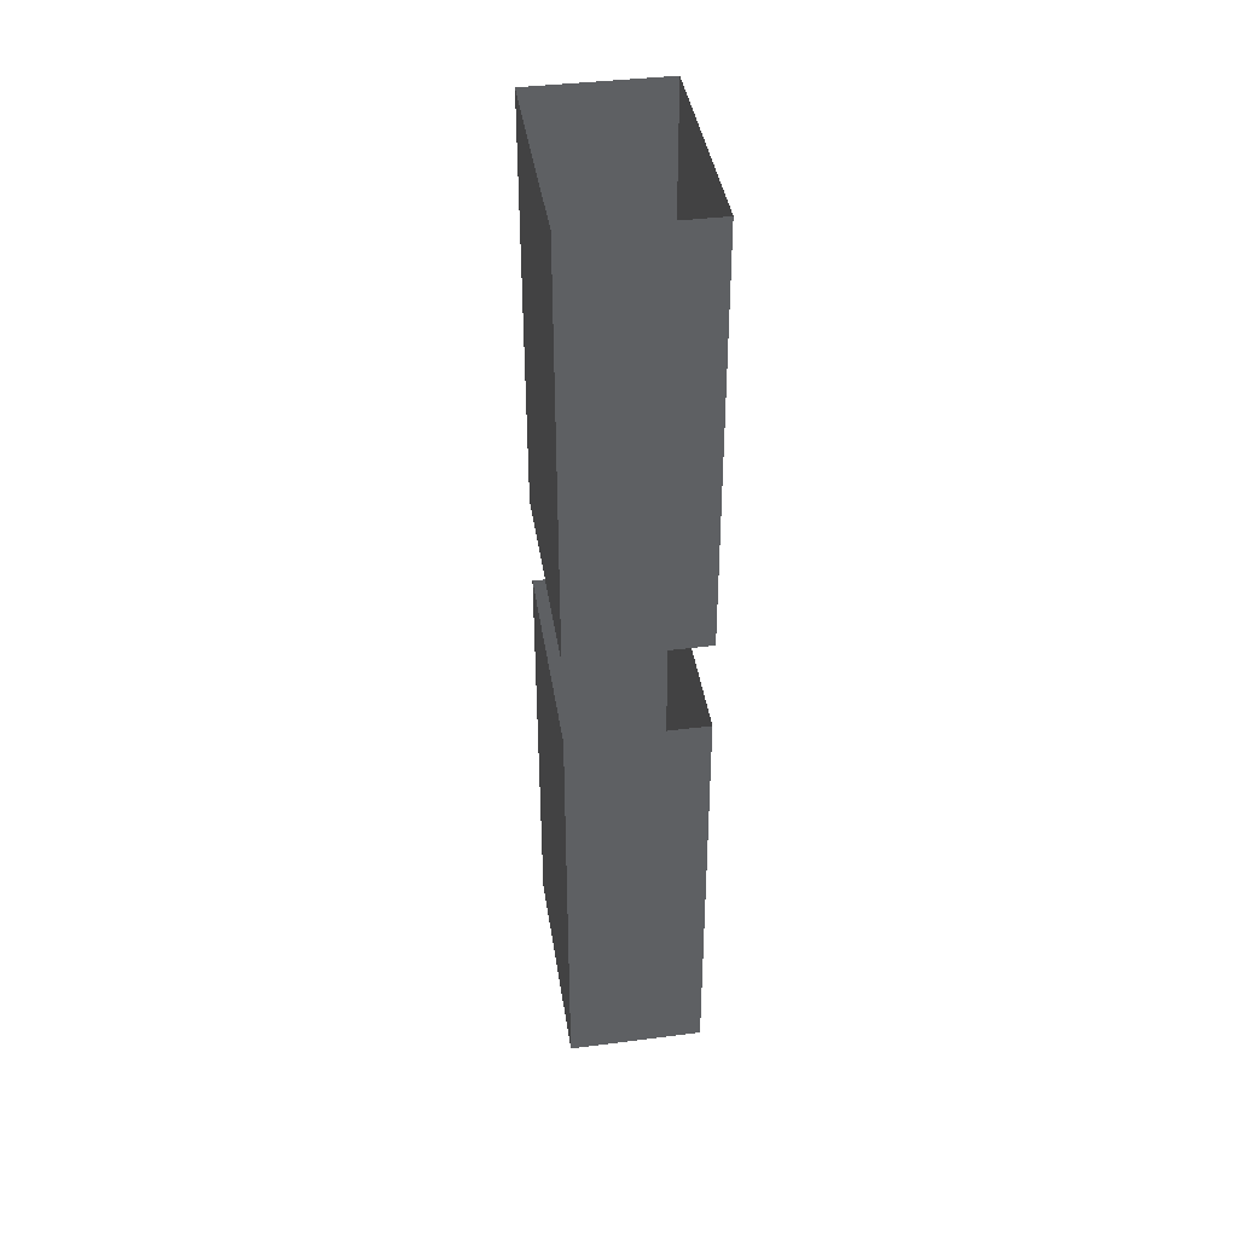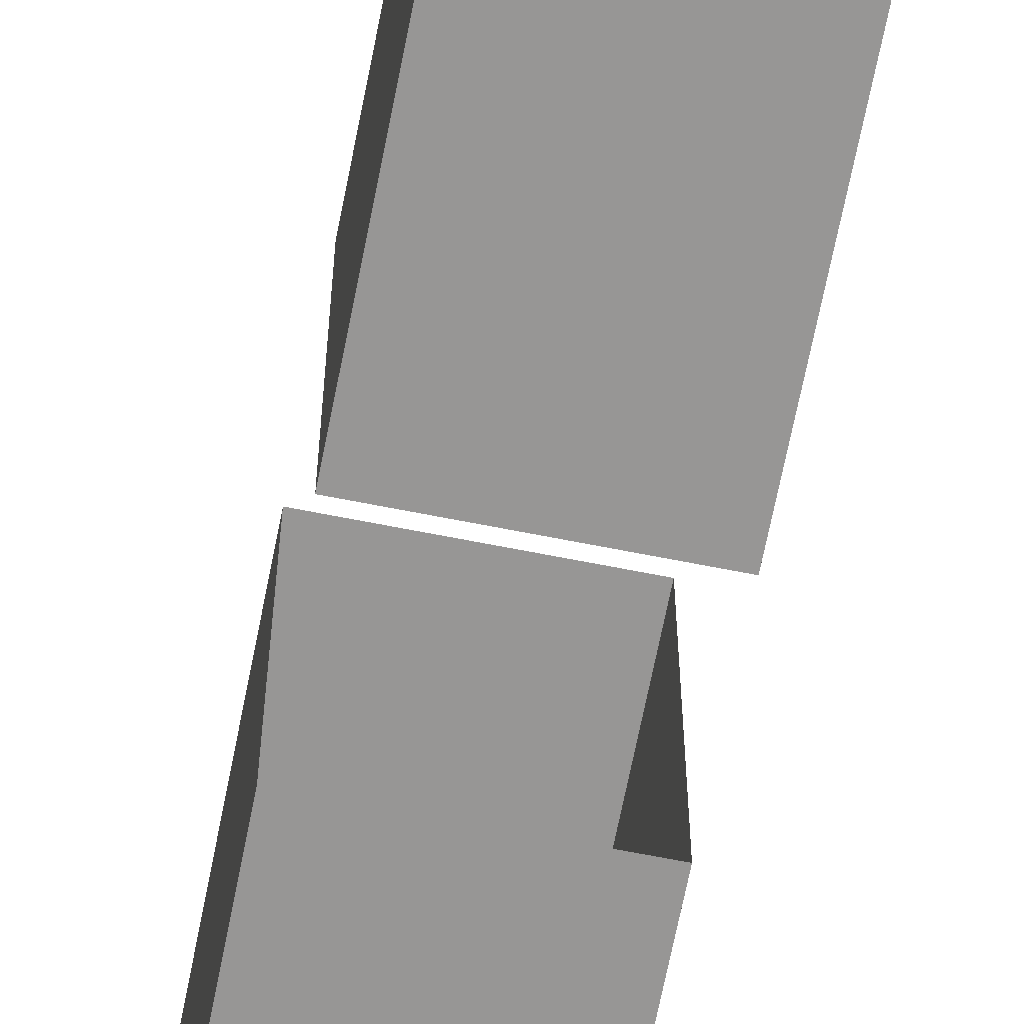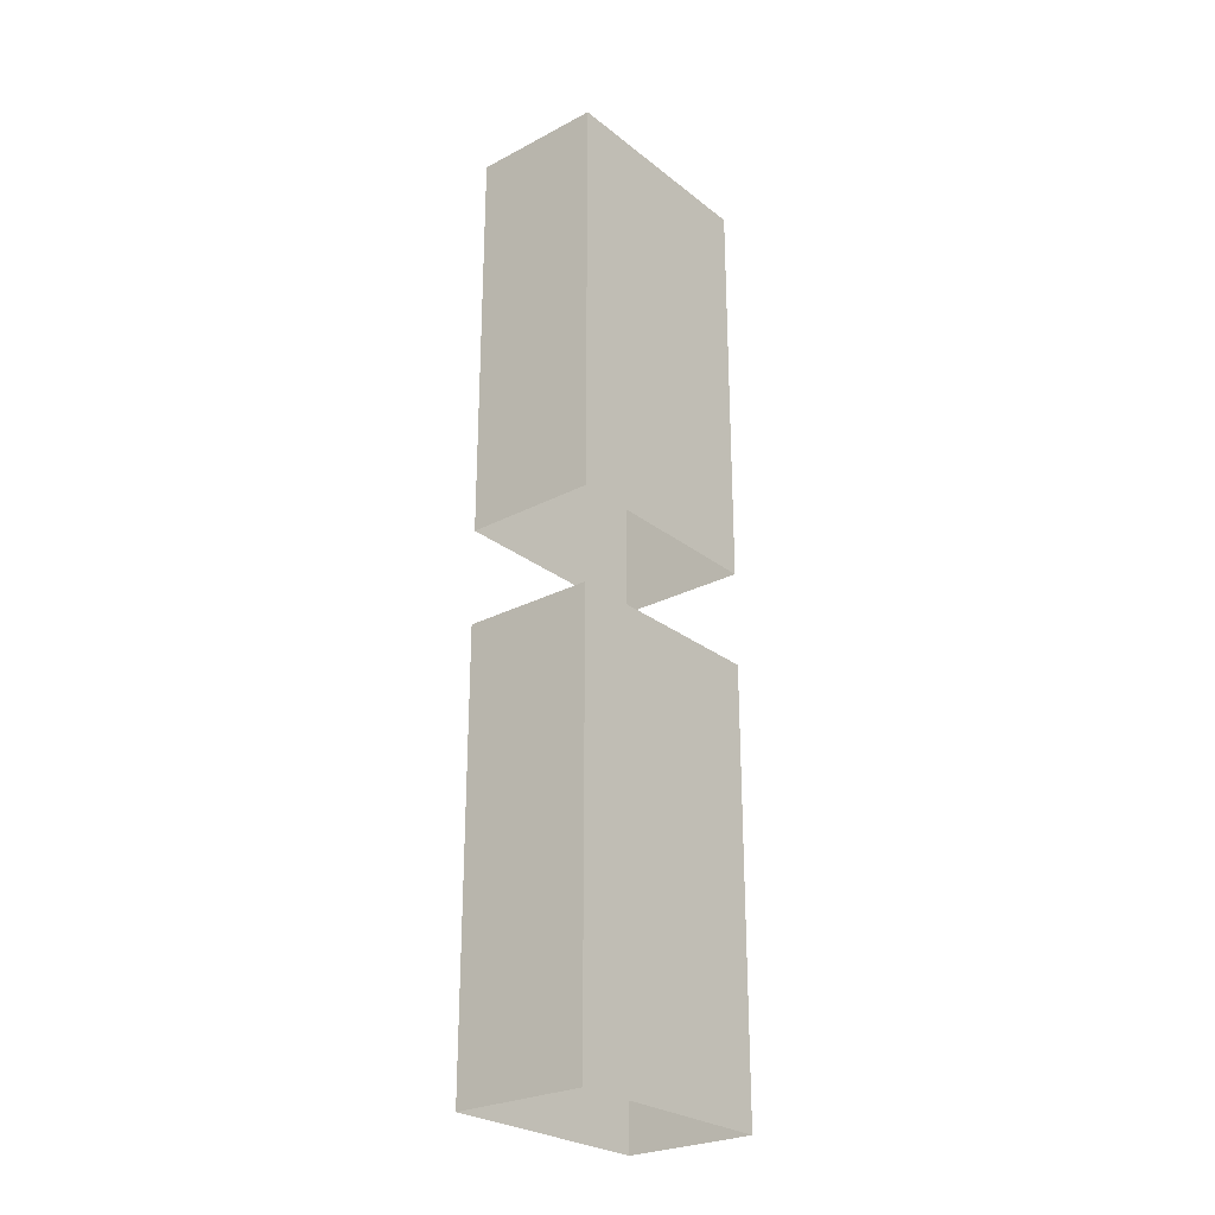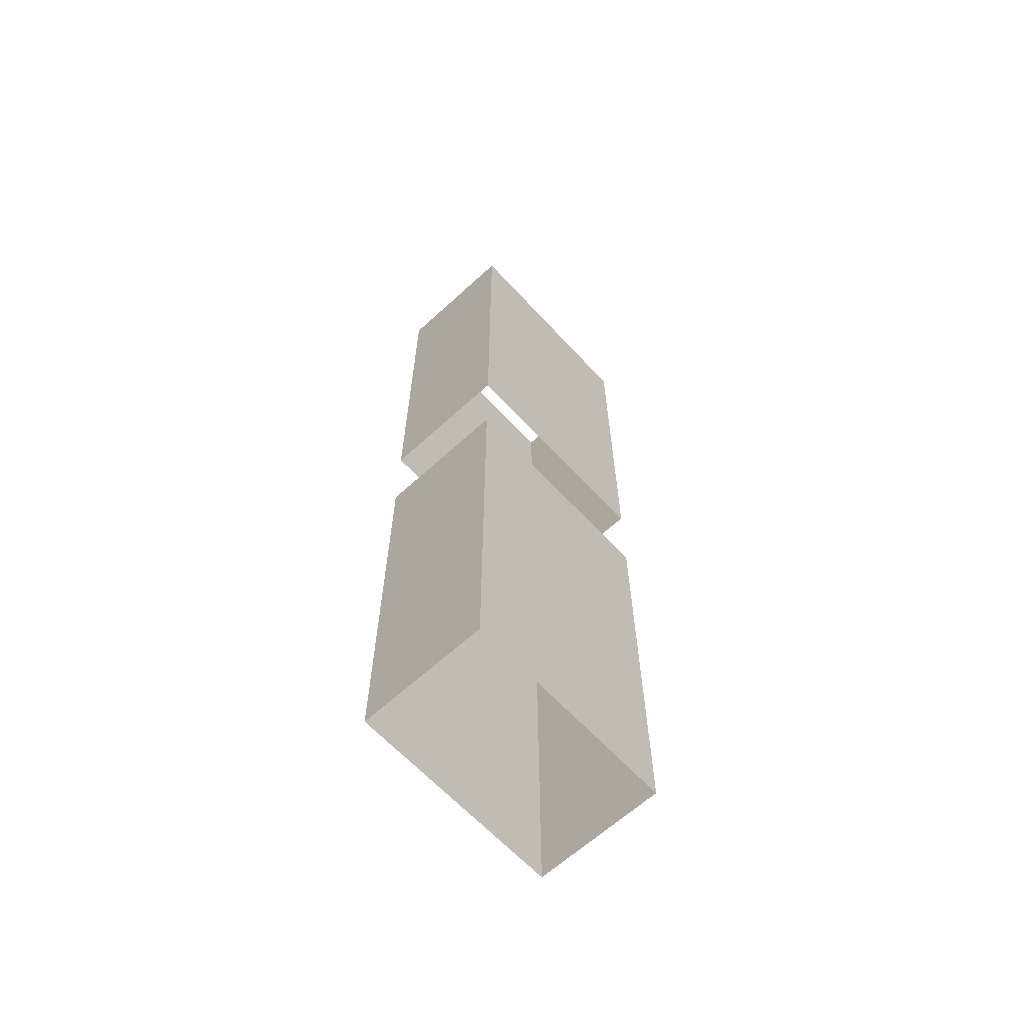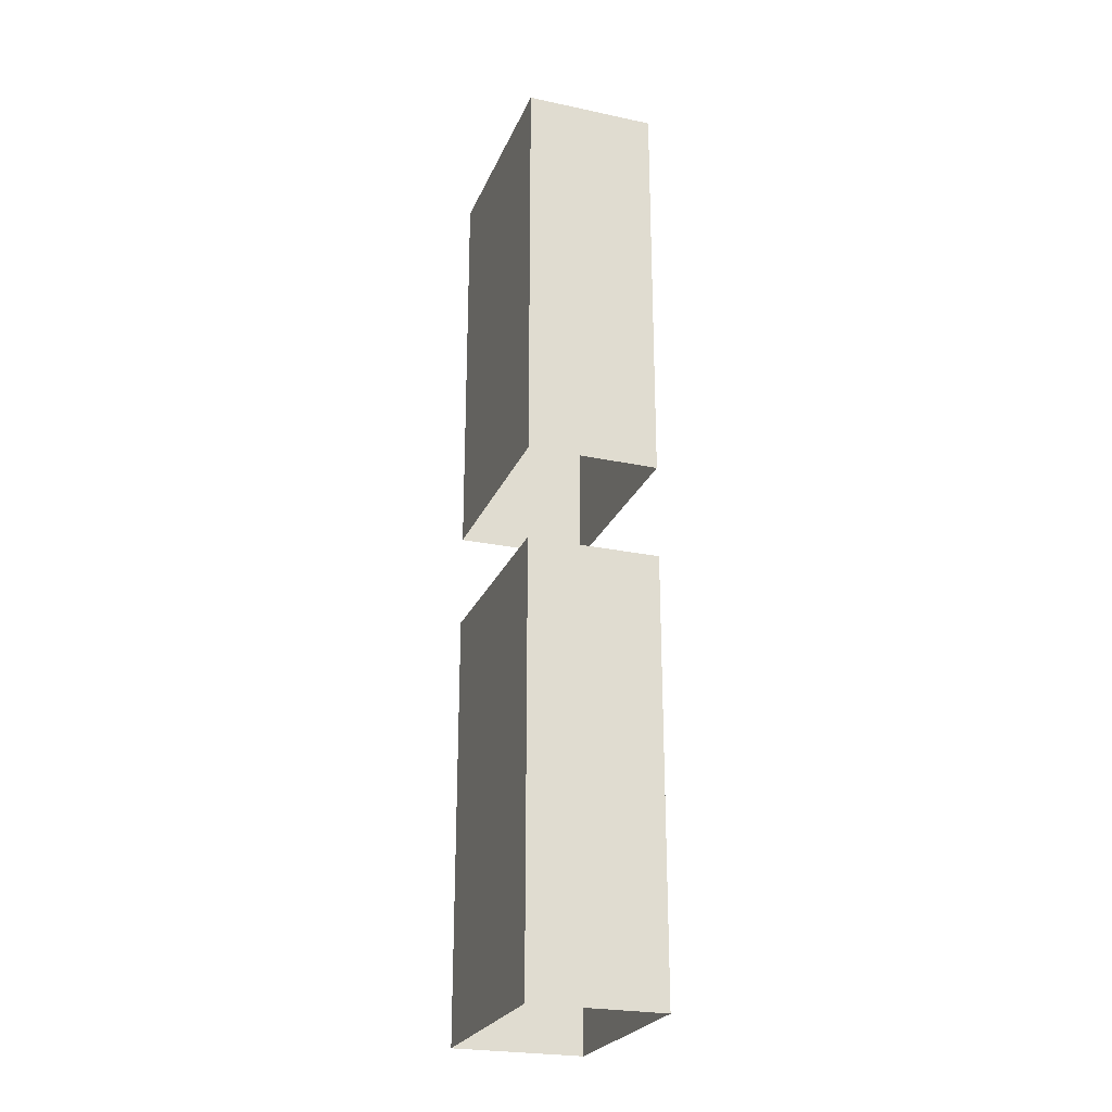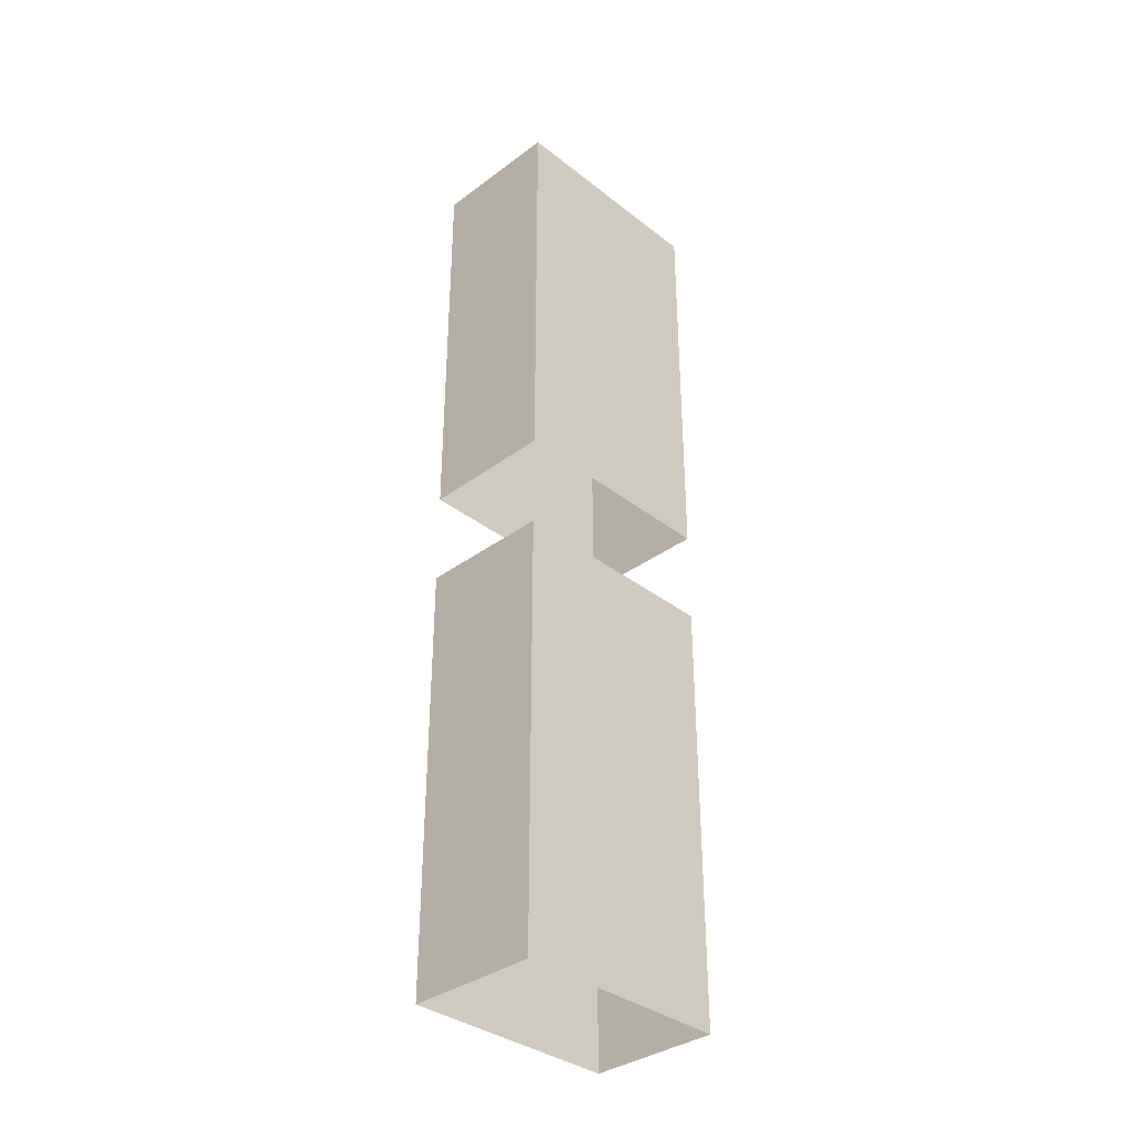
<metadata>
{"format":"obj","ext":"obj","renderer":"f3d","projection":"perspective","resolution":1024,"background":"white","views":[{"elev":41.2,"azim":171.2,"up":"+Y"},{"elev":-67.9,"azim":-11.2,"up":"+Z"},{"elev":-26.4,"azim":39.5,"up":"+Y"},{"elev":-63.8,"azim":-137.3,"up":"+Y"},{"elev":-24.7,"azim":160.9,"up":"+Y"},{"elev":-35.5,"azim":-135.7,"up":"+Y"}]}
</metadata>
<code>
g Object277
v -1.191e+04 -1173 1.472e+04
v -1.191e+04 -929.5 1.472e+04
v -1.199e+04 -929.5 1.472e+04
v -1.199e+04 -1173 1.472e+04
v -1.199e+04 -1173 1.459e+04
v -1.199e+04 -929.5 1.459e+04
v -1.191e+04 -929.5 1.459e+04
v -1.191e+04 -1173 1.459e+04
v -1.199e+04 -1173 1.472e+04
v -1.199e+04 -929.5 1.472e+04
v -1.199e+04 -929.5 1.459e+04
v -1.199e+04 -1173 1.459e+04
v -1.191e+04 -1173 1.459e+04
v -1.191e+04 -929.5 1.459e+04
v -1.191e+04 -929.5 1.472e+04
v -1.191e+04 -1173 1.472e+04
v -1.191e+04 -875.9 1.472e+04
v -1.191e+04 -759.1 1.472e+04
v -1.199e+04 -759.1 1.472e+04
v -1.199e+04 -875.9 1.472e+04
v -1.199e+04 -875.9 1.459e+04
v -1.199e+04 -759.1 1.459e+04
v -1.191e+04 -759.1 1.459e+04
v -1.191e+04 -875.9 1.459e+04
v -1.199e+04 -875.9 1.472e+04
v -1.199e+04 -759.1 1.472e+04
v -1.199e+04 -759.1 1.459e+04
v -1.199e+04 -875.9 1.459e+04
v -1.191e+04 -875.9 1.459e+04
v -1.191e+04 -759.1 1.459e+04
v -1.191e+04 -759.1 1.472e+04
v -1.191e+04 -875.9 1.472e+04
v -1.191e+04 -642.4 1.472e+04
v -1.199e+04 -642.4 1.472e+04
v -1.199e+04 -642.4 1.472e+04
v -1.199e+04 -642.4 1.459e+04
v -1.199e+04 -642.4 1.459e+04
v -1.191e+04 -642.4 1.459e+04
v -1.191e+04 -642.4 1.459e+04
v -1.191e+04 -642.4 1.472e+04
f 1 3 4
f 3 1 2
f 17 19 20
f 19 17 18
f 19 33 34
f 33 19 18
f 21 22 23
f 37 23 22
f 23 37 38
f 23 24 21
f 25 26 27
f 35 27 26
f 27 35 36
f 27 28 25
f 29 30 31
f 39 31 30
f 31 39 40
f 31 32 29
f 7 5 6
f 5 7 8
f 11 9 10
f 9 11 12
f 15 13 14
f 13 15 16

</code>
